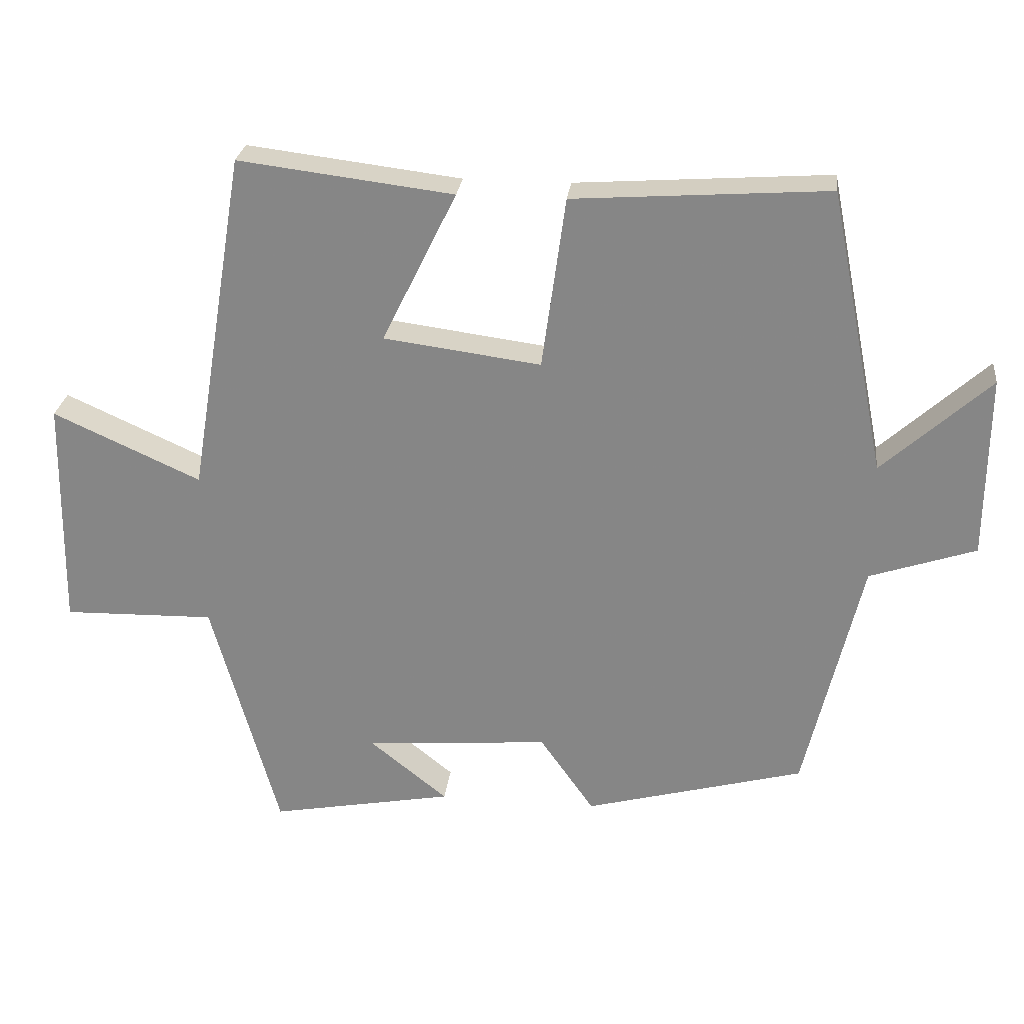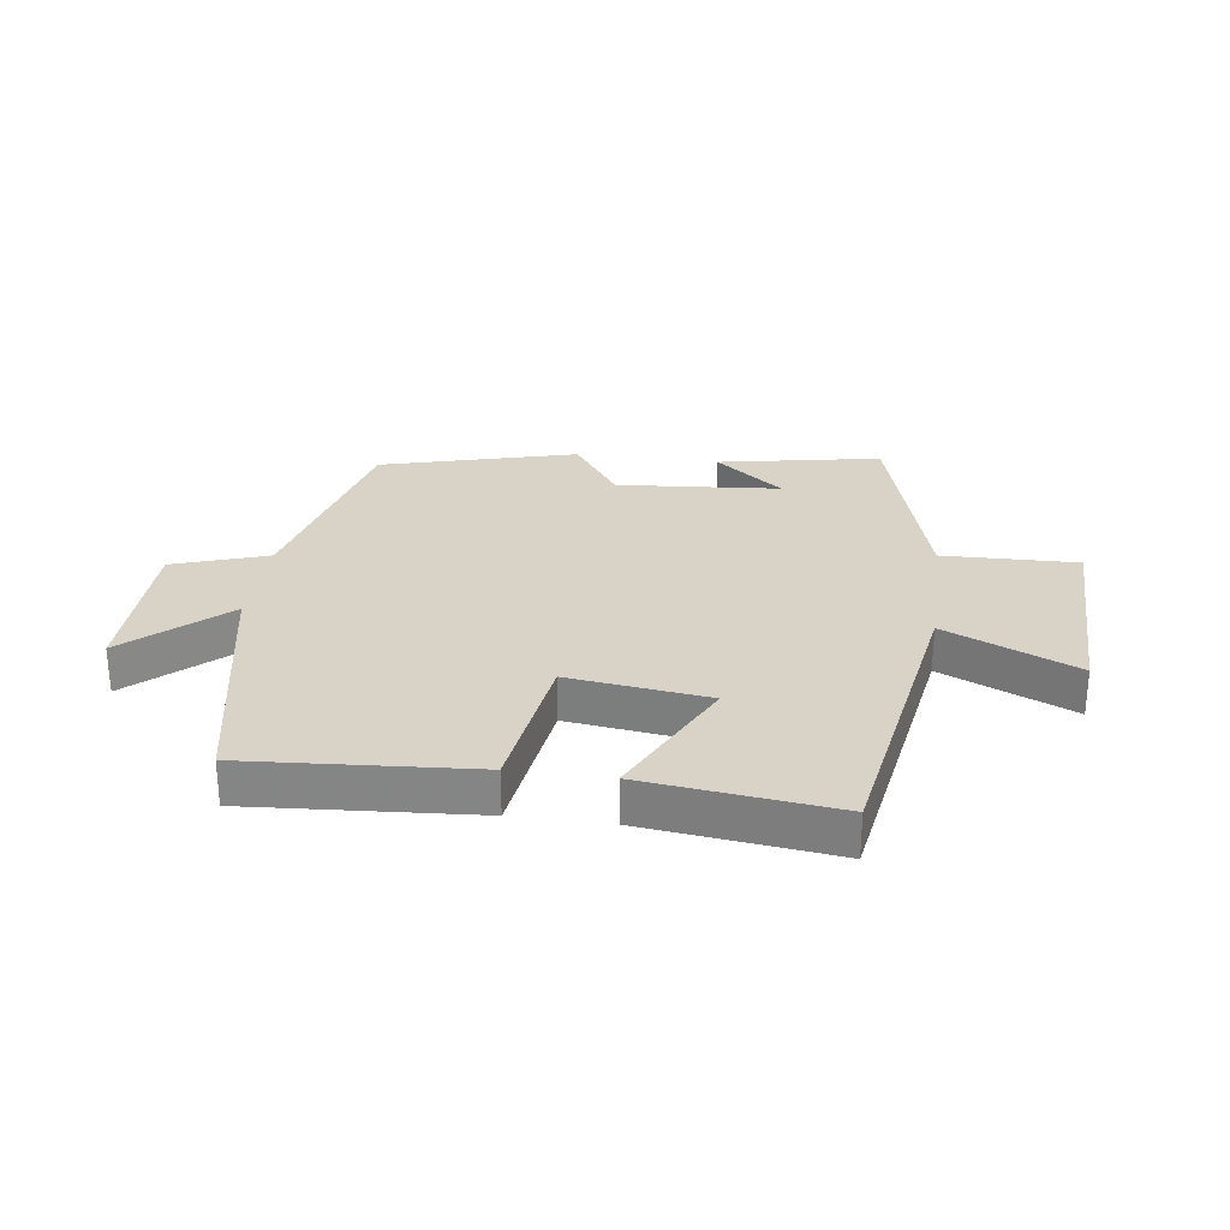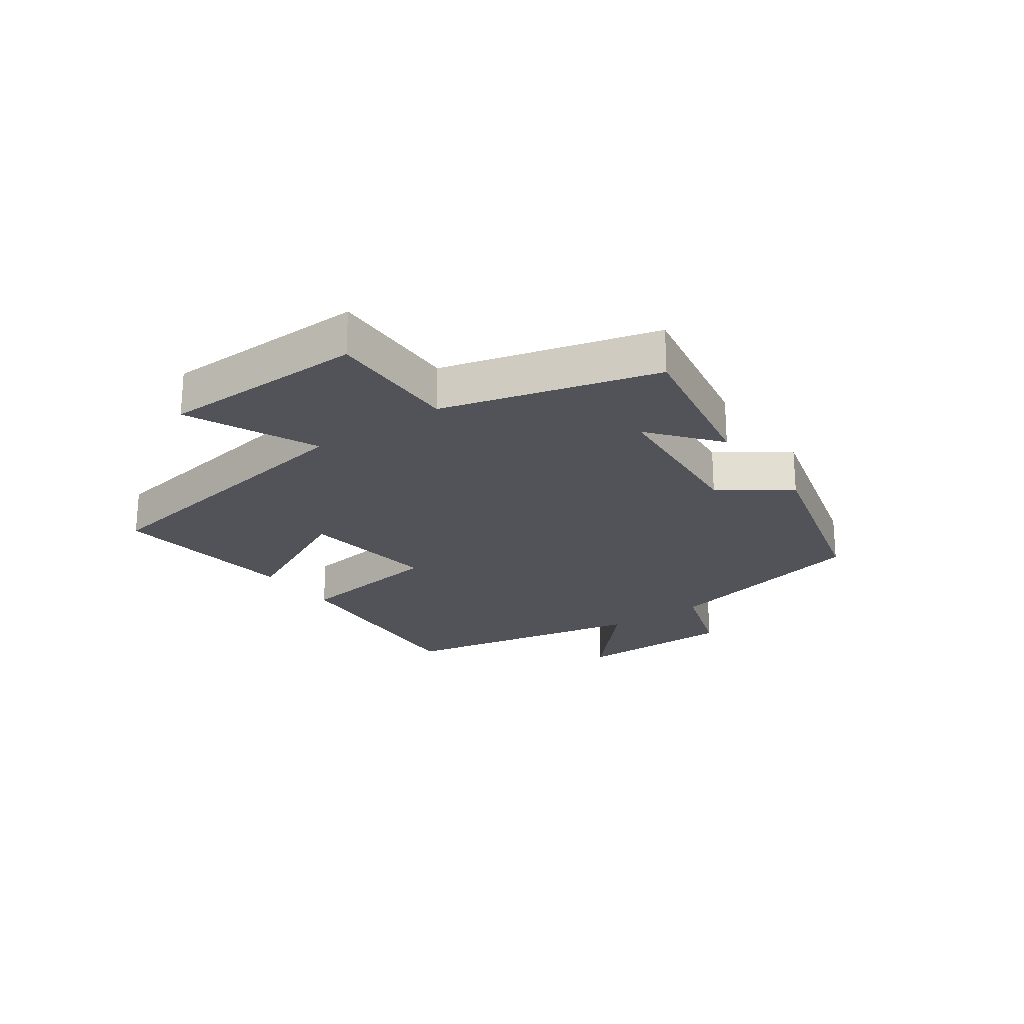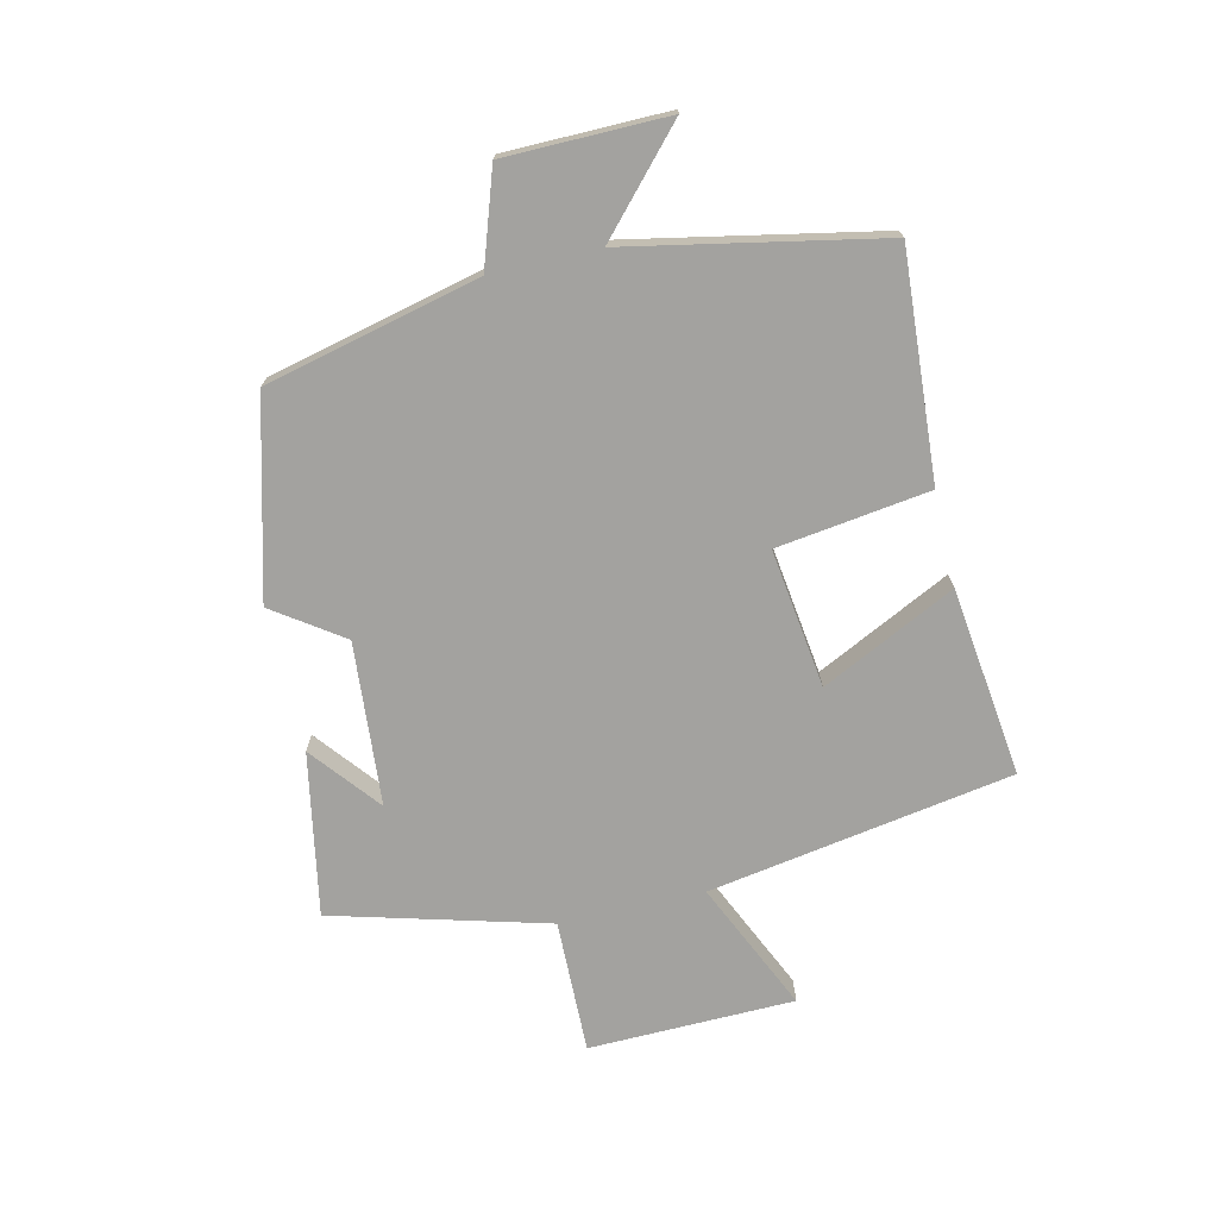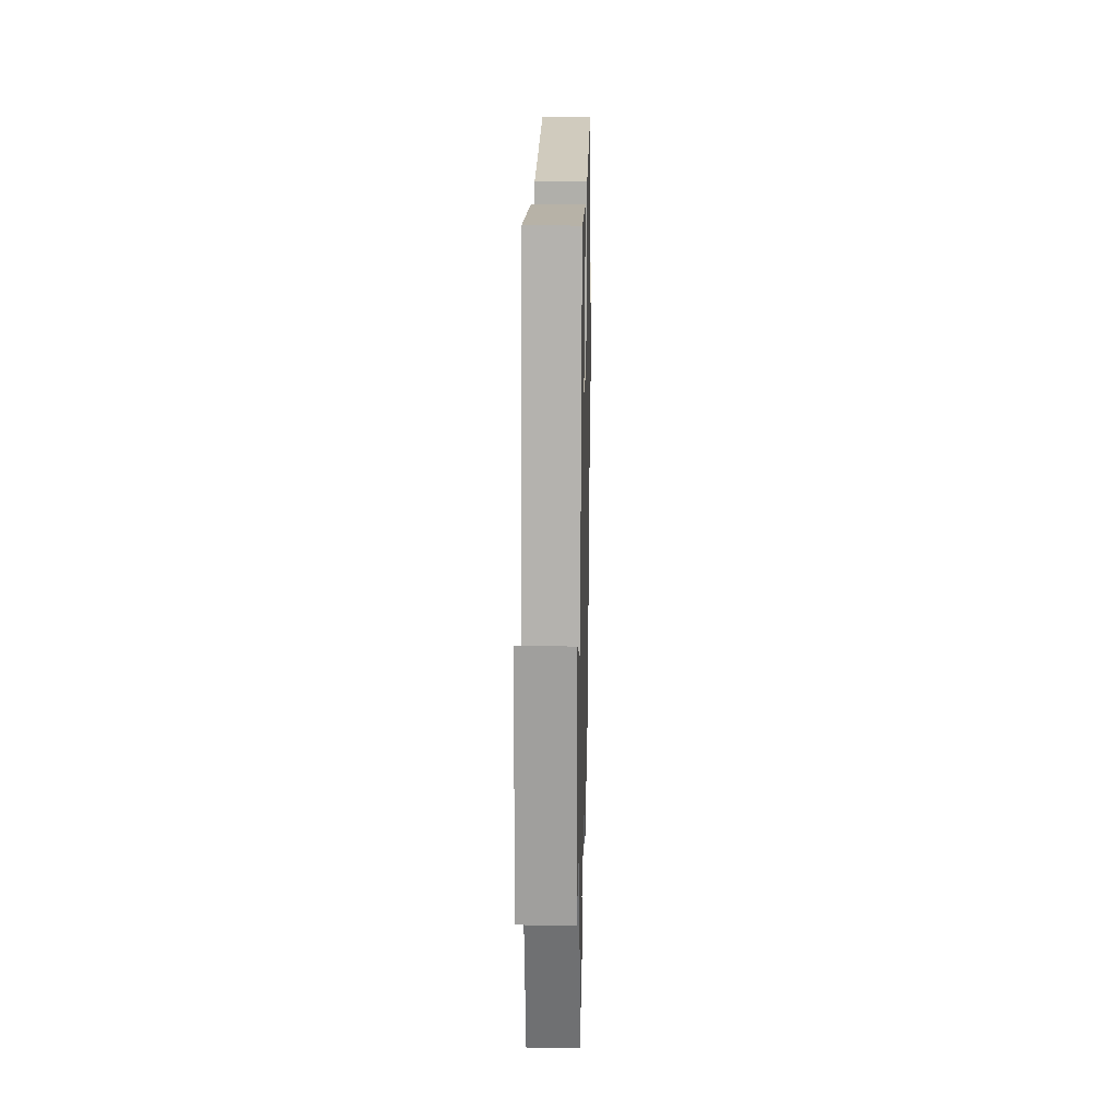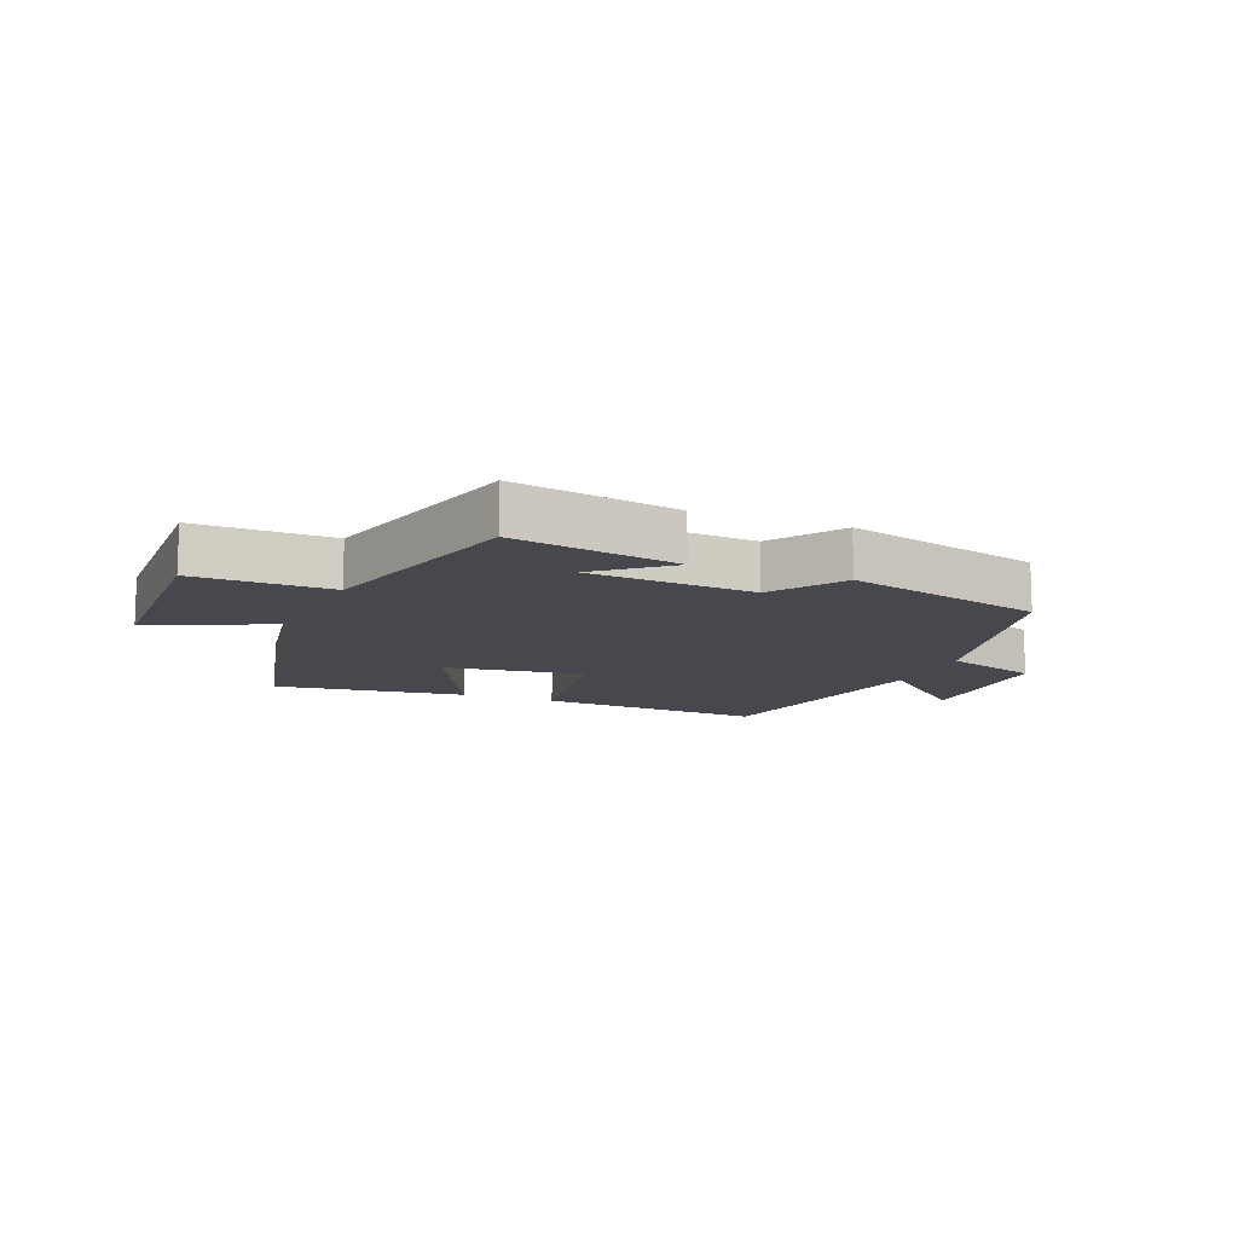
<metadata>
{"format":"obj","ext":"obj","renderer":"f3d","projection":"perspective","resolution":1024,"background":"white","views":[{"elev":26.7,"azim":-173.3,"up":"+Z"},{"elev":27.9,"azim":7.7,"up":"+Y"},{"elev":-22.7,"azim":125.5,"up":"+Y"},{"elev":-72.4,"azim":-76.8,"up":"+Y"},{"elev":19.5,"azim":91.3,"up":"+Z"},{"elev":-11.9,"azim":158.3,"up":"+Y"}]}
</metadata>
<code>
v -0.418 0.07 -0.414
v -0.5 0.07 -0.063
v -0.654 0.07 -0.011
v -0.656 0.07 0.255
v -0.5 0.07 0.113
v -0.417 0.07 0.526
v -0.048 0.07 0.5
v -0.014 0.07 0.25
v 0.214 0.07 0.28
v 0.106 0.07 0.5
v 0.417 0.07 0.538
v 0.5 0.07 0.038
v 0.714 0.07 0.135
v 0.72 0.07 -0.203
v 0.5 0.07 -0.198
v 0.403 0.07 -0.55
v 0.136 0.07 -0.5
v 0.249 0.07 -0.409
v -0.019 0.07 -0.387
v -0.098 0.07 -0.5
v -0.418 0 -0.414
v -0.5 0 -0.063
v -0.654 0 -0.011
v -0.656 0 0.255
v -0.5 0 0.113
v -0.417 0 0.526
v -0.048 0 0.5
v -0.014 0 0.25
v 0.214 0 0.28
v 0.106 0 0.5
v 0.417 0 0.538
v 0.5 0 0.038
v 0.714 0 0.135
v 0.72 0 -0.203
v 0.5 0 -0.198
v 0.403 0 -0.55
v 0.136 0 -0.5
v 0.249 0 -0.409
v -0.019 0 -0.387
v -0.098 0 -0.5
f 19 20 1 2
f 18 19 2
f 16 17 18
f 15 16 18
f 15 18 2
f 12 13 14 15
f 11 12 15
f 10 11 15
f 9 10 15
f 15 2 3
f 9 15 3
f 8 9 3
f 5 6 7 8
f 5 8 3
f 3 4 5
f 22 21 40 39
f 22 39 38
f 38 37 36
f 38 36 35
f 22 38 35
f 35 34 33 32
f 35 32 31
f 35 31 30
f 35 30 29
f 23 22 35
f 23 35 29
f 23 29 28
f 28 27 26 25
f 23 28 25
f 25 24 23
f 1 21 22 2
f 2 22 23 3
f 3 23 24 4
f 4 24 25 5
f 5 25 26 6
f 6 26 27 7
f 7 27 28 8
f 8 28 29 9
f 9 29 30 10
f 10 30 31 11
f 11 31 32 12
f 12 32 33 13
f 13 33 34 14
f 14 34 35 15
f 15 35 36 16
f 16 36 37 17
f 17 37 38 18
f 18 38 39 19
f 19 39 40 20
f 20 40 21 1

</code>
